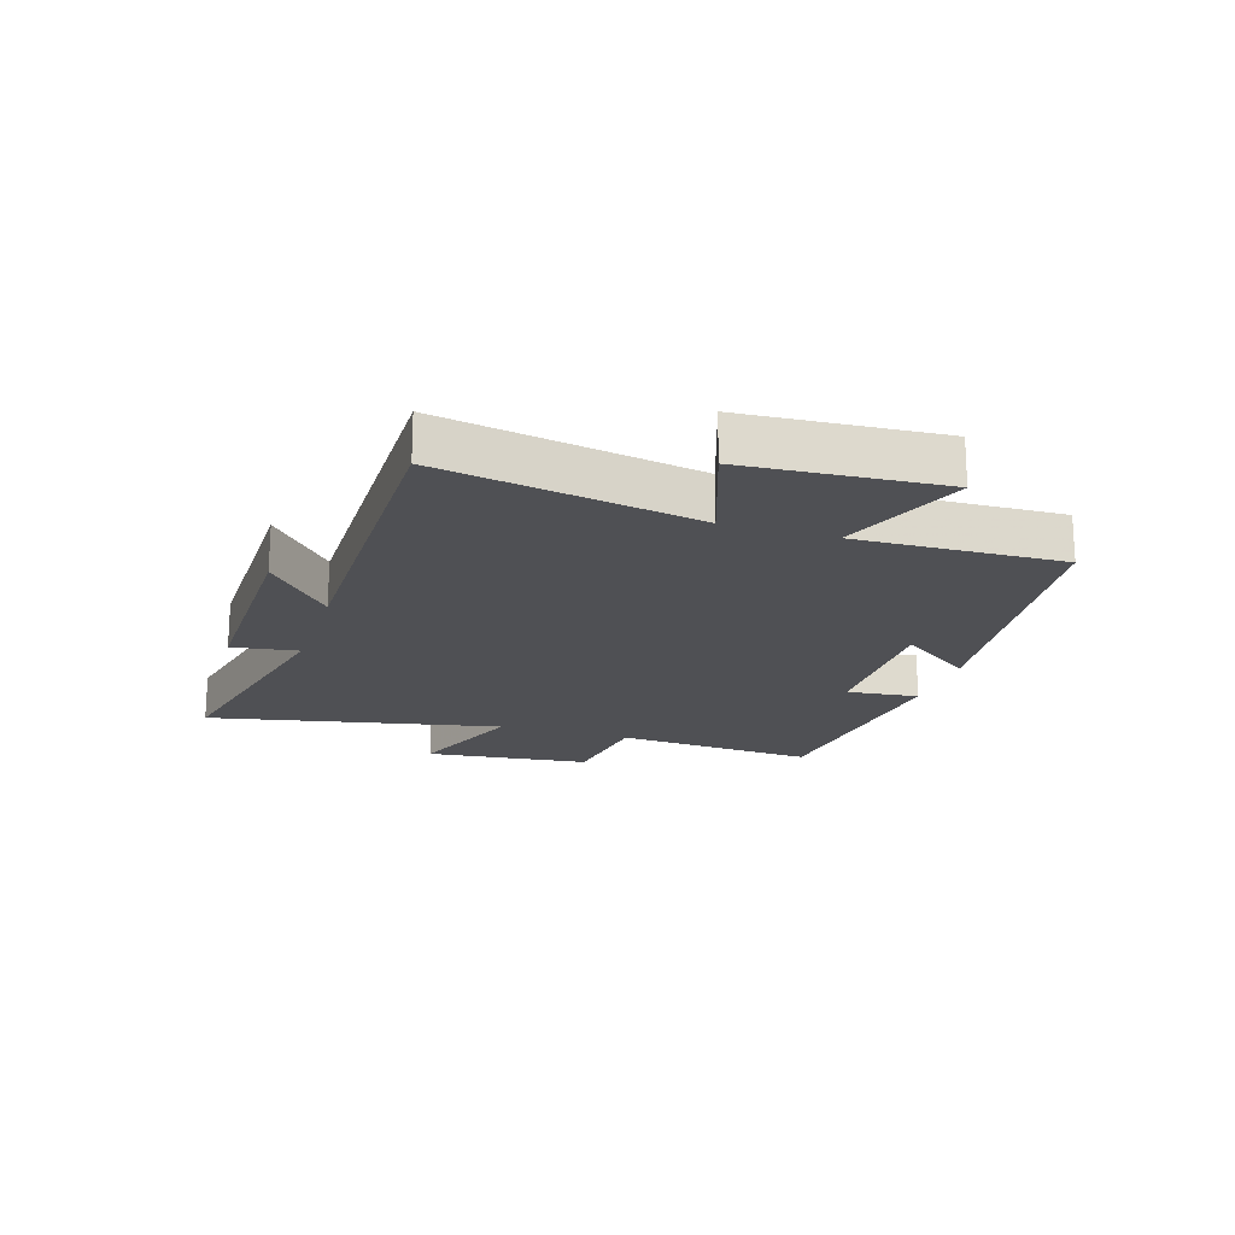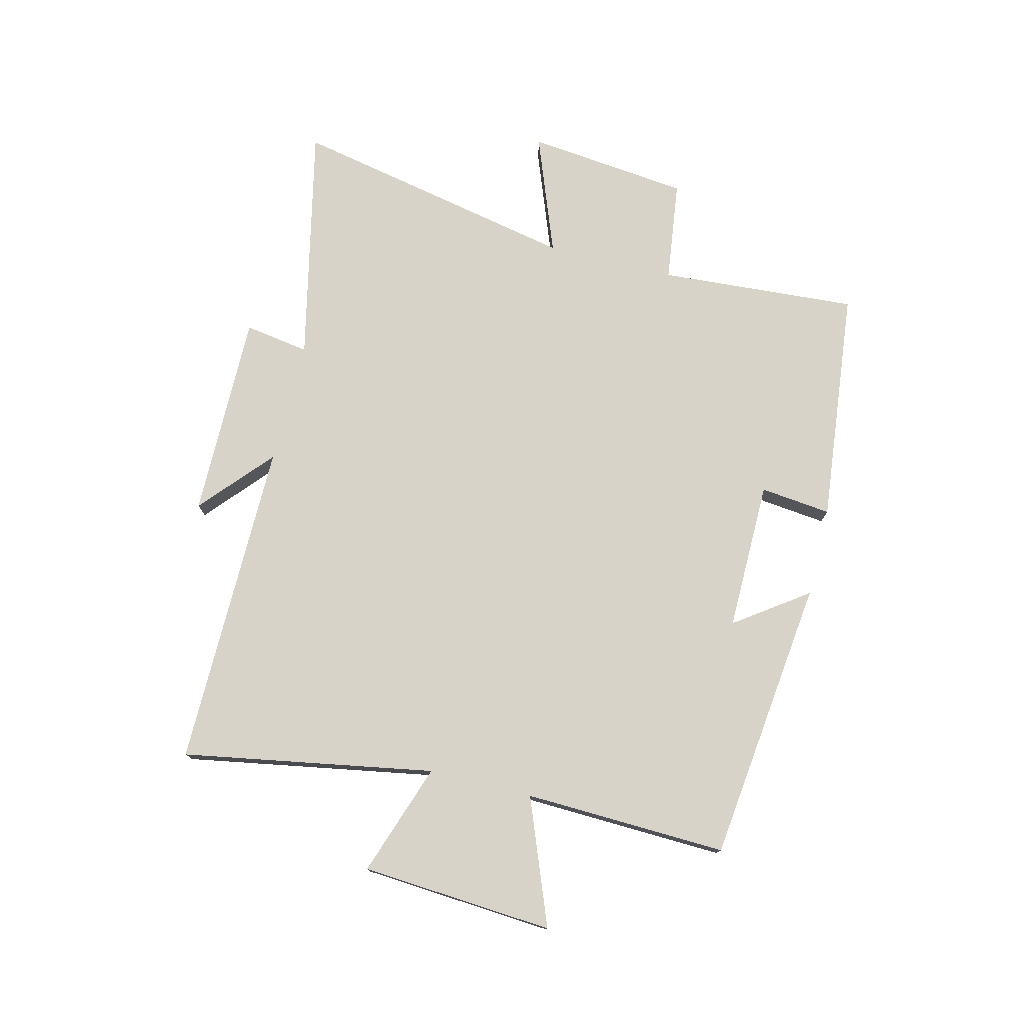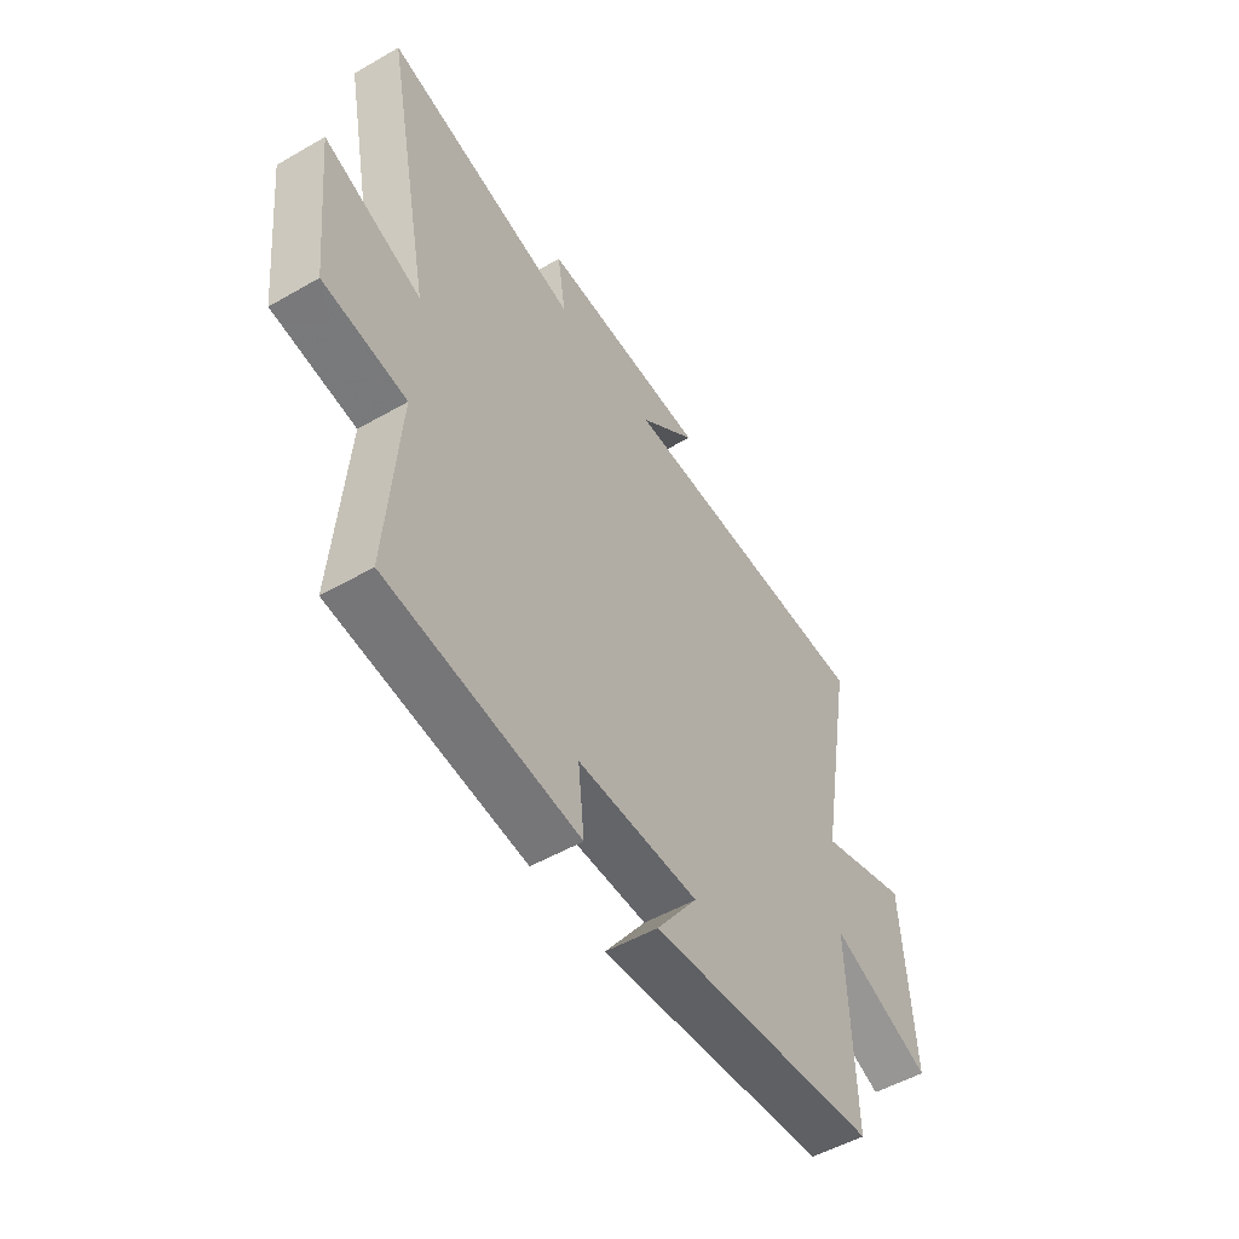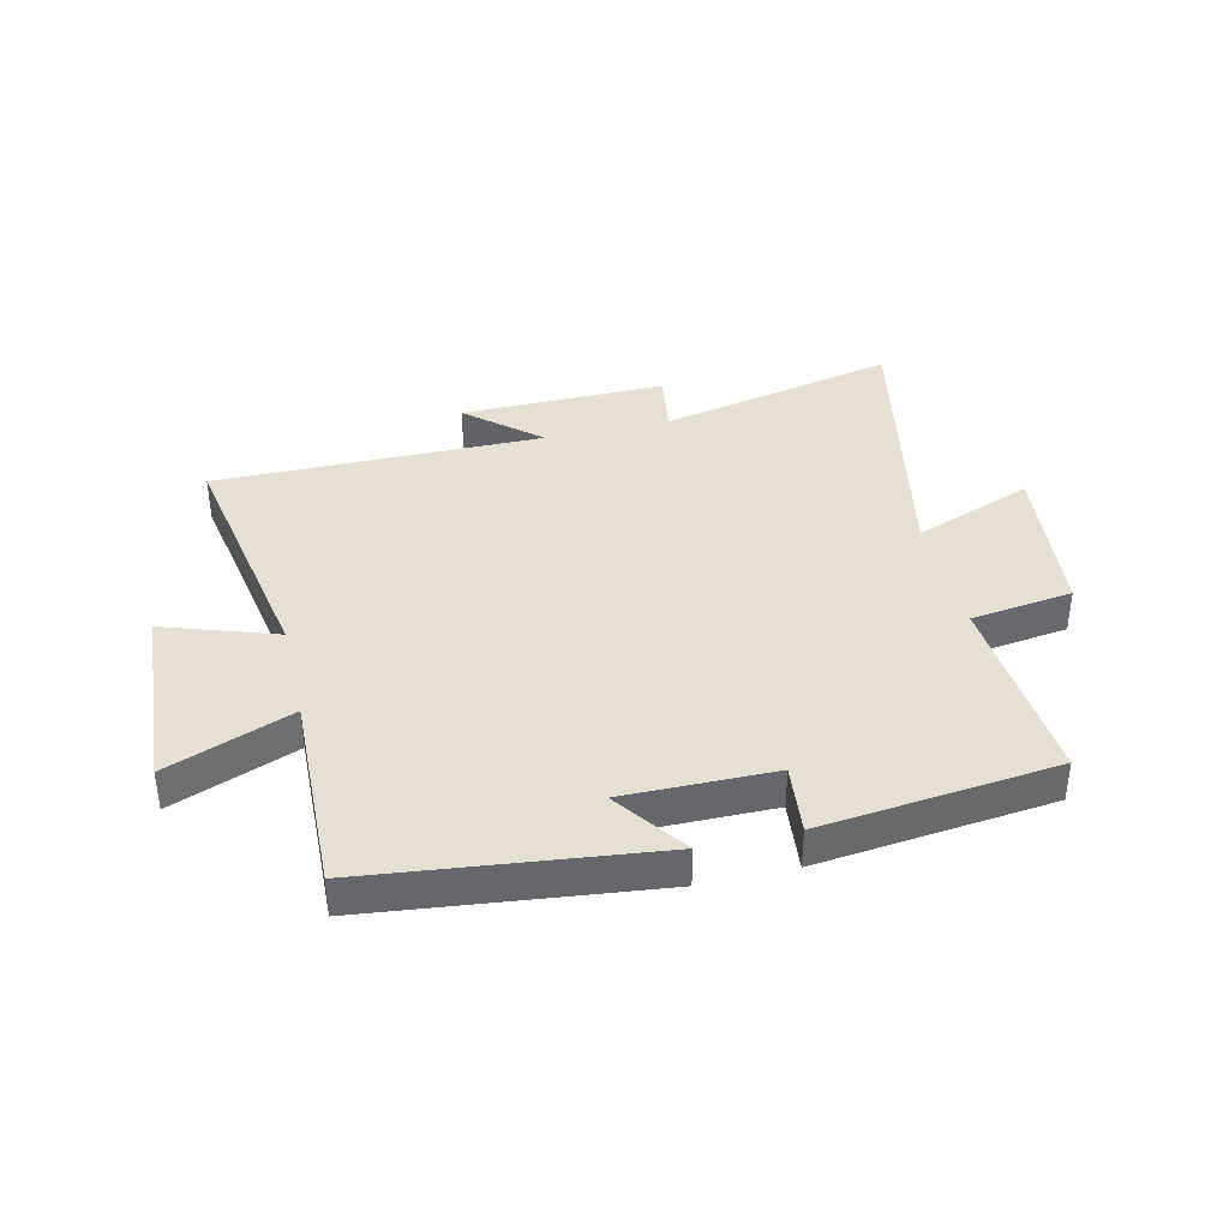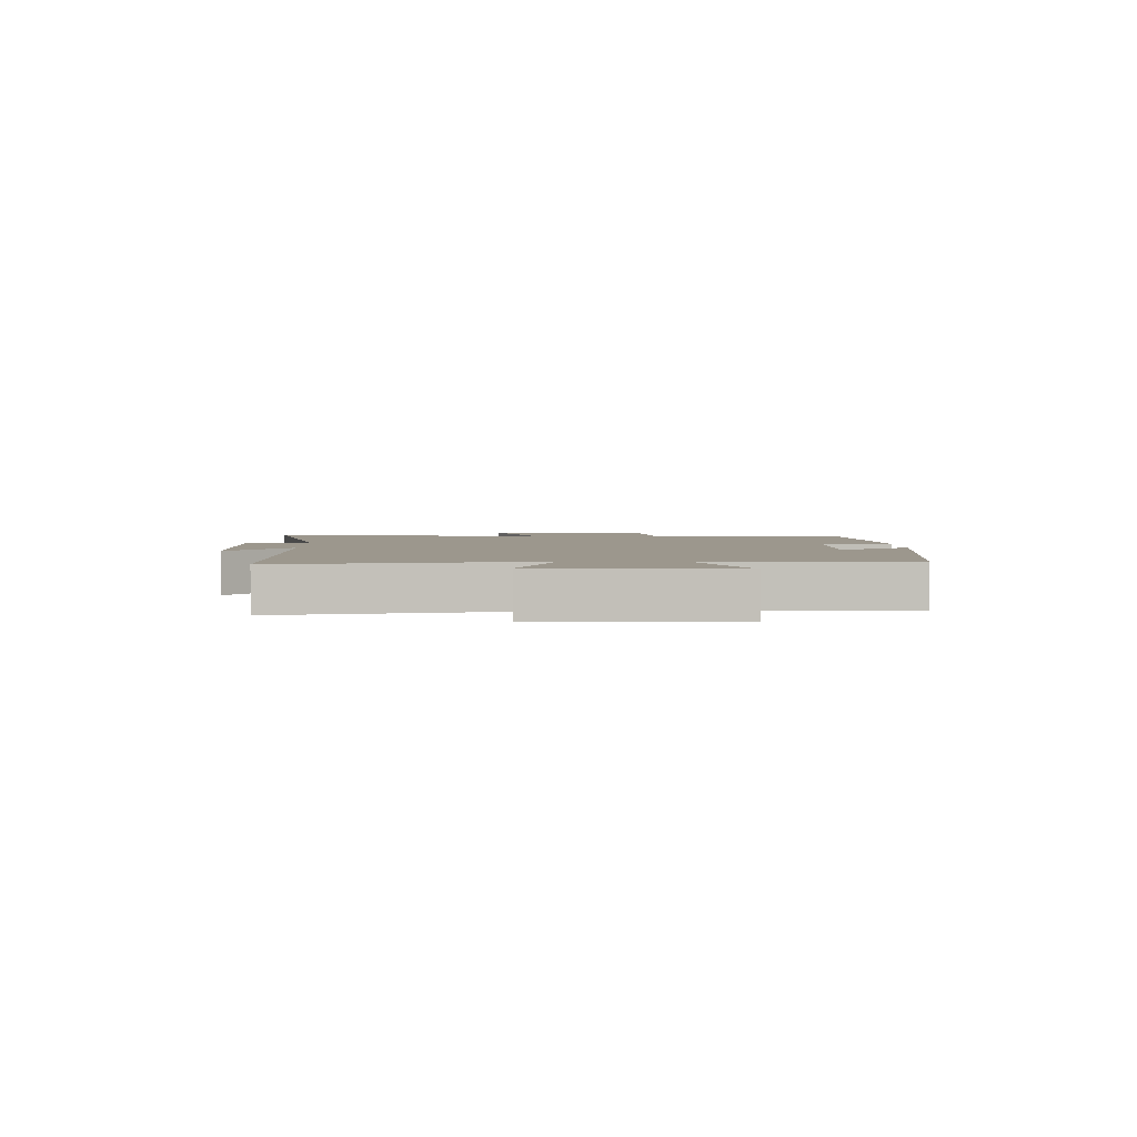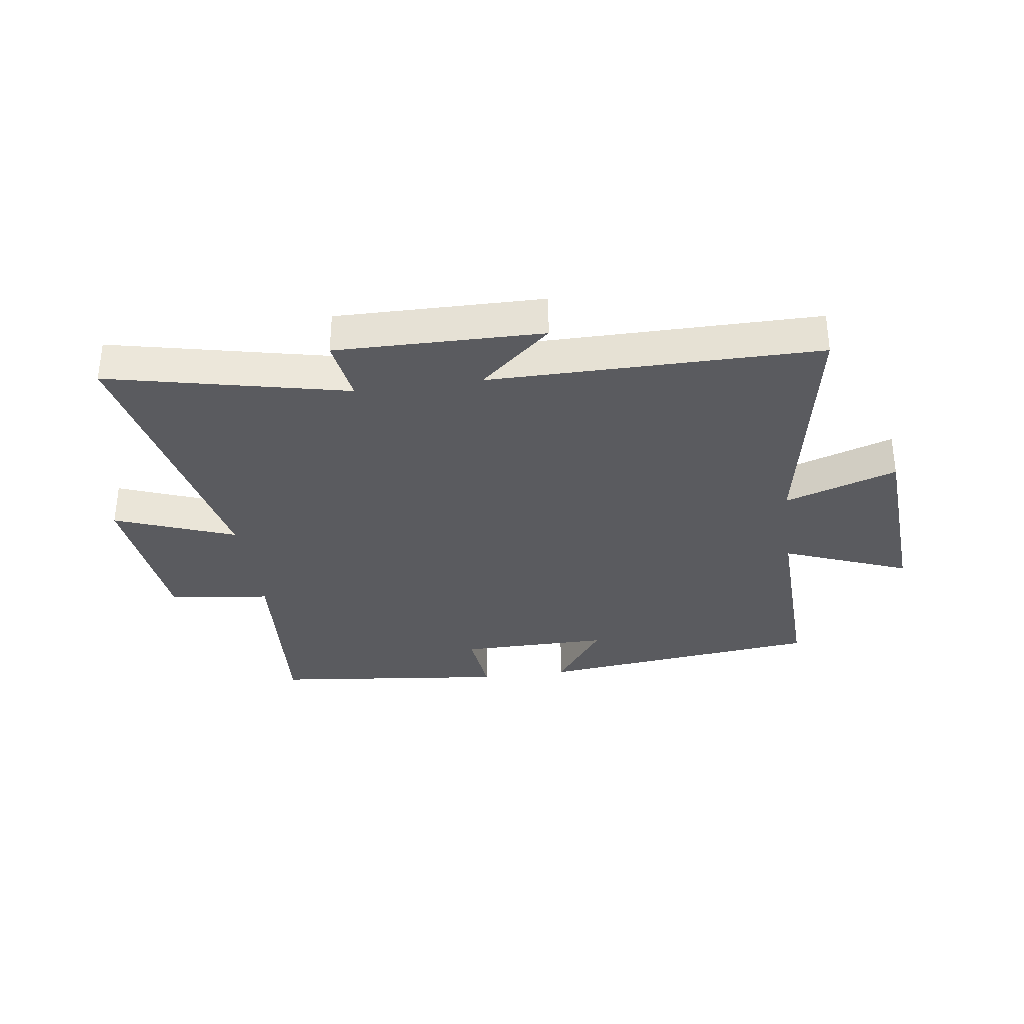
<metadata>
{"format":"obj","ext":"obj","renderer":"f3d","projection":"perspective","resolution":1024,"background":"white","views":[{"elev":-19.1,"azim":72.4,"up":"+Y"},{"elev":76.0,"azim":104.0,"up":"+Y"},{"elev":-52.0,"azim":-58.1,"up":"+Z"},{"elev":38.2,"azim":166.7,"up":"+Y"},{"elev":2.9,"azim":88.9,"up":"+Y"},{"elev":-33.3,"azim":7.9,"up":"+Y"}]}
</metadata>
<code>
v 0.511 0.07 -0.444
v 0.029 0.07 -0.5
v 0.116 0.07 -0.378
v -0.138 0.07 -0.38
v -0.125 0.07 -0.5
v -0.524 0.07 -0.456
v -0.5 0.07 -0.12
v -0.673 0.07 -0.097
v -0.703 0.07 0.179
v -0.5 0.07 0.102
v -0.599 0.07 0.59
v -0.194 0.07 0.5
v -0.211 0.07 0.61
v 0.139 0.07 0.606
v 0.018 0.07 0.5
v 0.576 0.07 0.502
v 0.5 0.07 0.077
v 0.69 0.07 0.142
v 0.712 0.07 -0.184
v 0.5 0.07 -0.101
v 0.511 0 -0.444
v 0.029 0 -0.5
v 0.116 0 -0.378
v -0.138 0 -0.38
v -0.125 0 -0.5
v -0.524 0 -0.456
v -0.5 0 -0.12
v -0.673 0 -0.097
v -0.703 0 0.179
v -0.5 0 0.102
v -0.599 0 0.59
v -0.194 0 0.5
v -0.211 0 0.61
v 0.139 0 0.606
v 0.018 0 0.5
v 0.576 0 0.502
v 0.5 0 0.077
v 0.69 0 0.142
v 0.712 0 -0.184
v 0.5 0 -0.101
f 17 18 19 20
f 15 16 17
f 15 17 20
f 12 13 14 15
f 12 15 20 1
f 10 11 12 1
f 7 8 9 10
f 4 5 6 7
f 3 4 7 10
f 1 2 3
f 1 3 10
f 40 39 38 37
f 37 36 35
f 40 37 35
f 35 34 33 32
f 21 40 35 32
f 21 32 31 30
f 30 29 28 27
f 27 26 25 24
f 30 27 24 23
f 23 22 21
f 30 23 21
f 1 21 22 2
f 2 22 23 3
f 3 23 24 4
f 4 24 25 5
f 5 25 26 6
f 6 26 27 7
f 7 27 28 8
f 8 28 29 9
f 9 29 30 10
f 10 30 31 11
f 11 31 32 12
f 12 32 33 13
f 13 33 34 14
f 14 34 35 15
f 15 35 36 16
f 16 36 37 17
f 17 37 38 18
f 18 38 39 19
f 19 39 40 20
f 20 40 21 1

</code>
